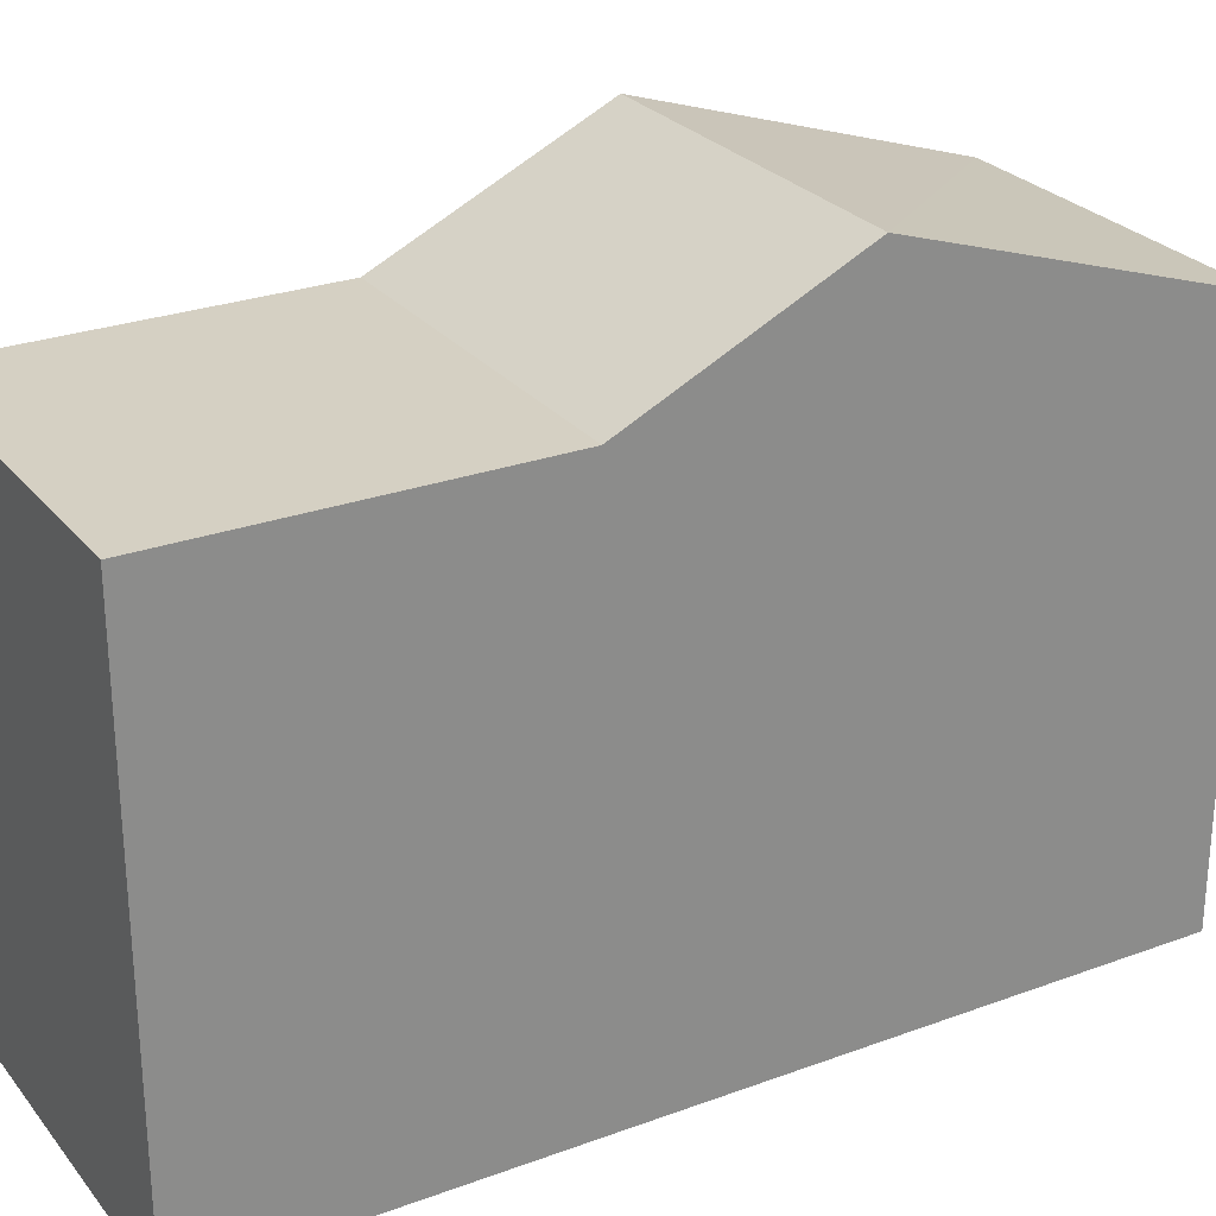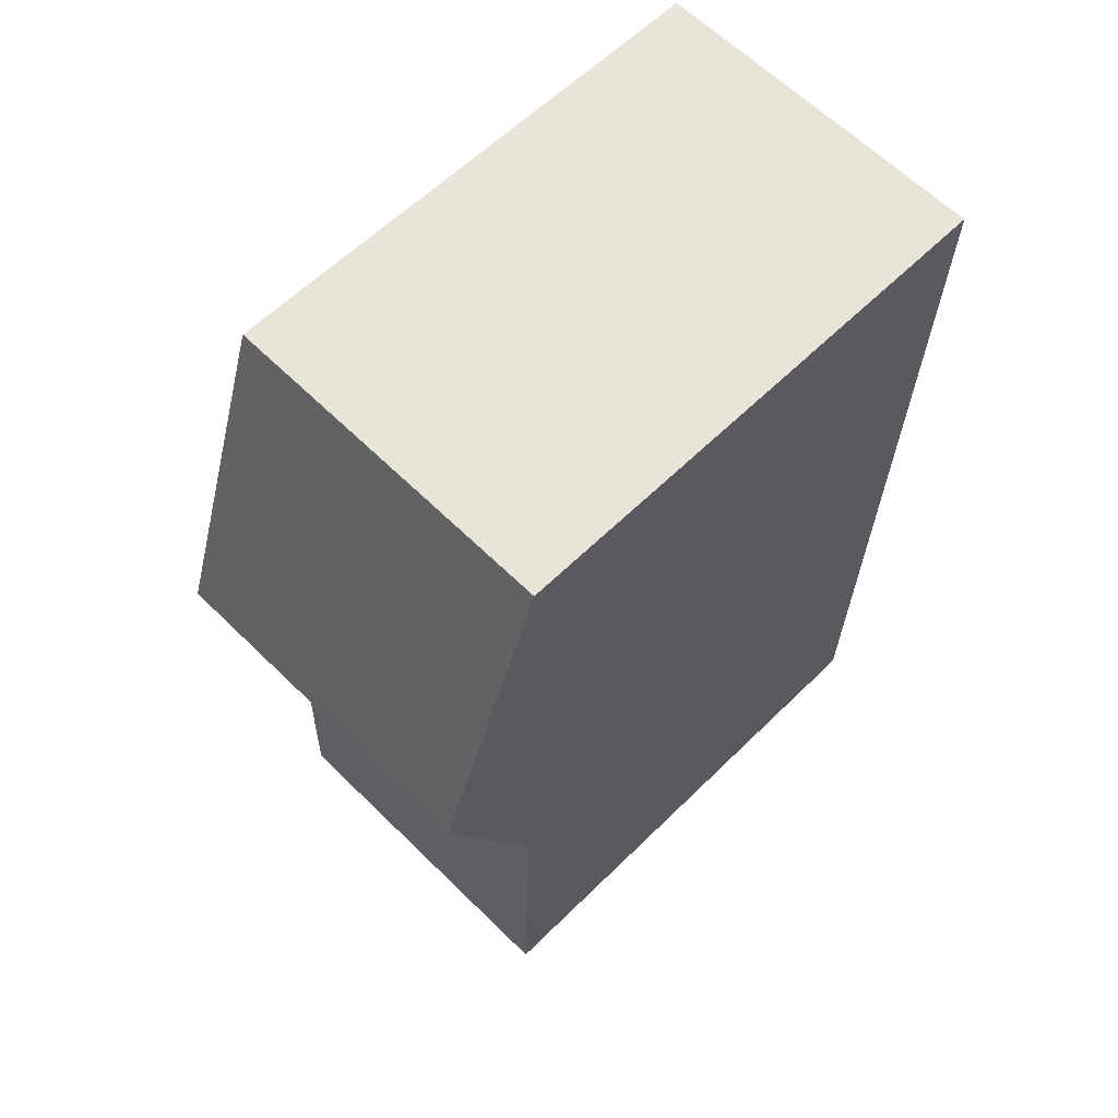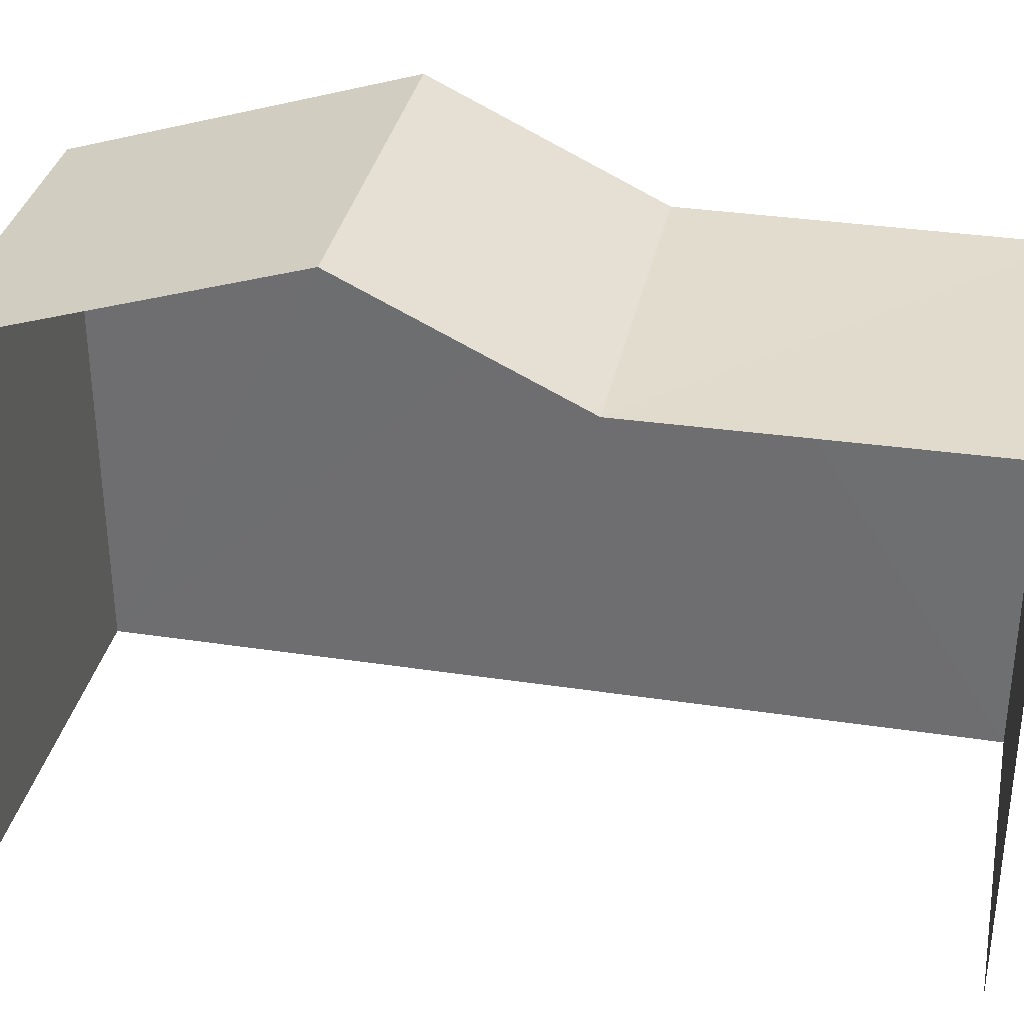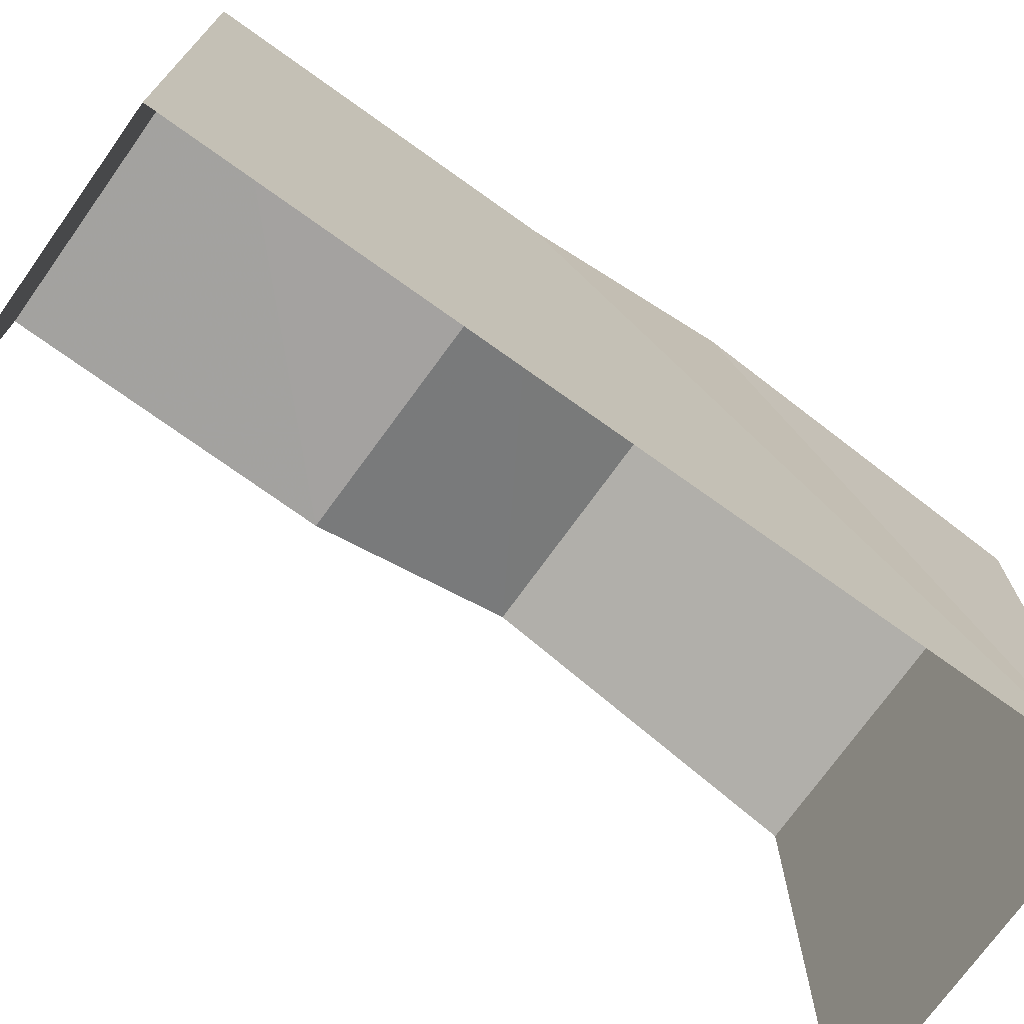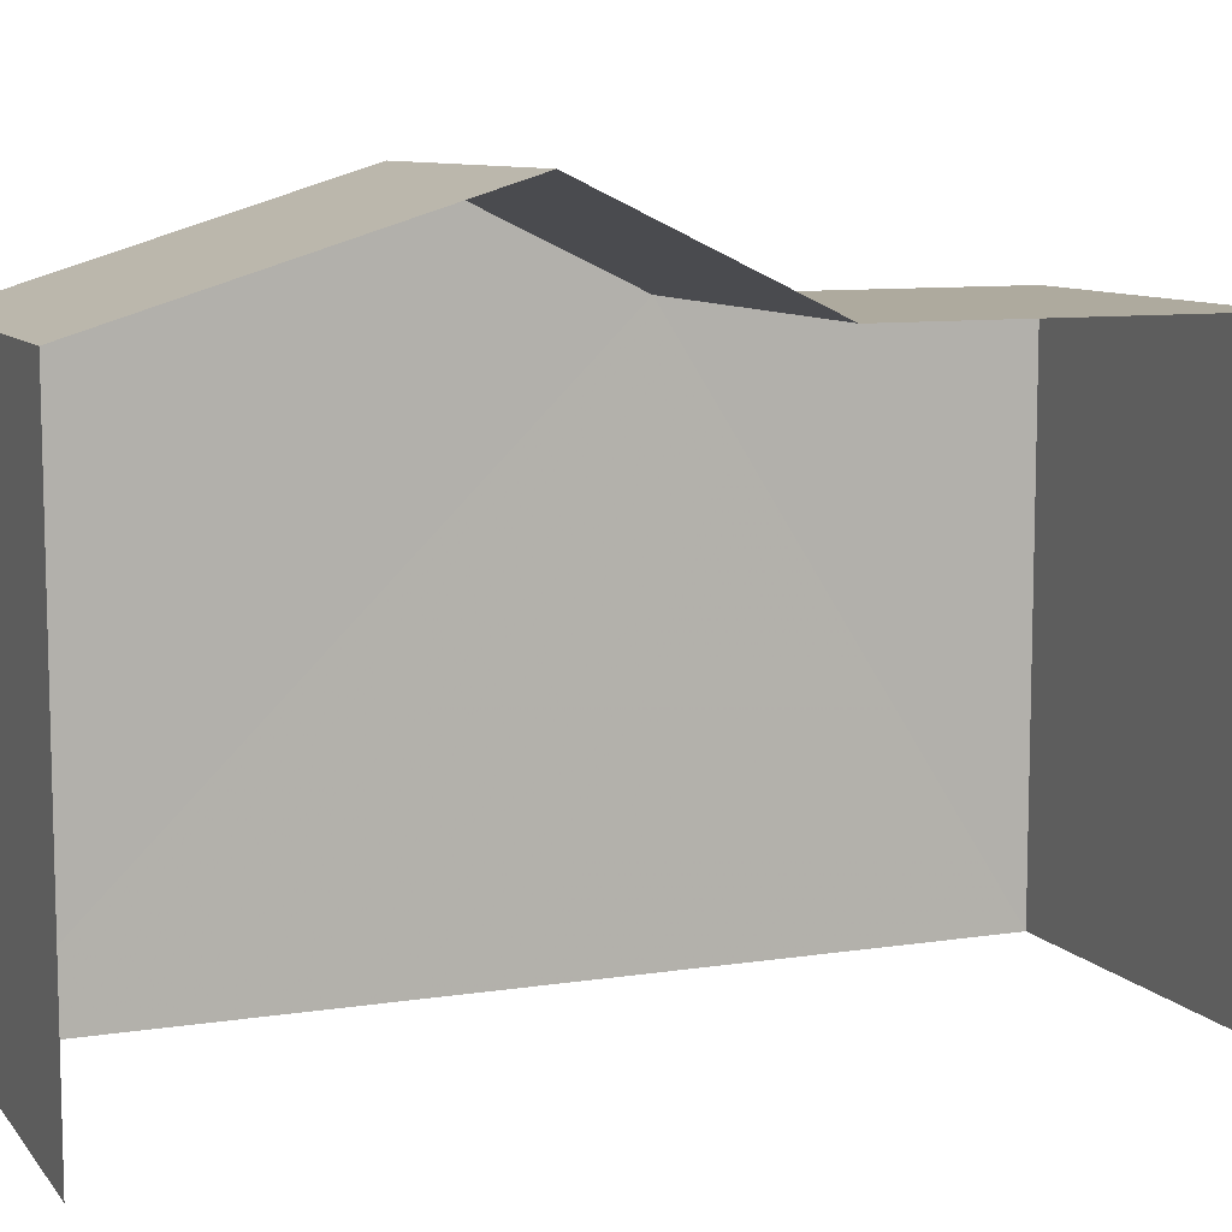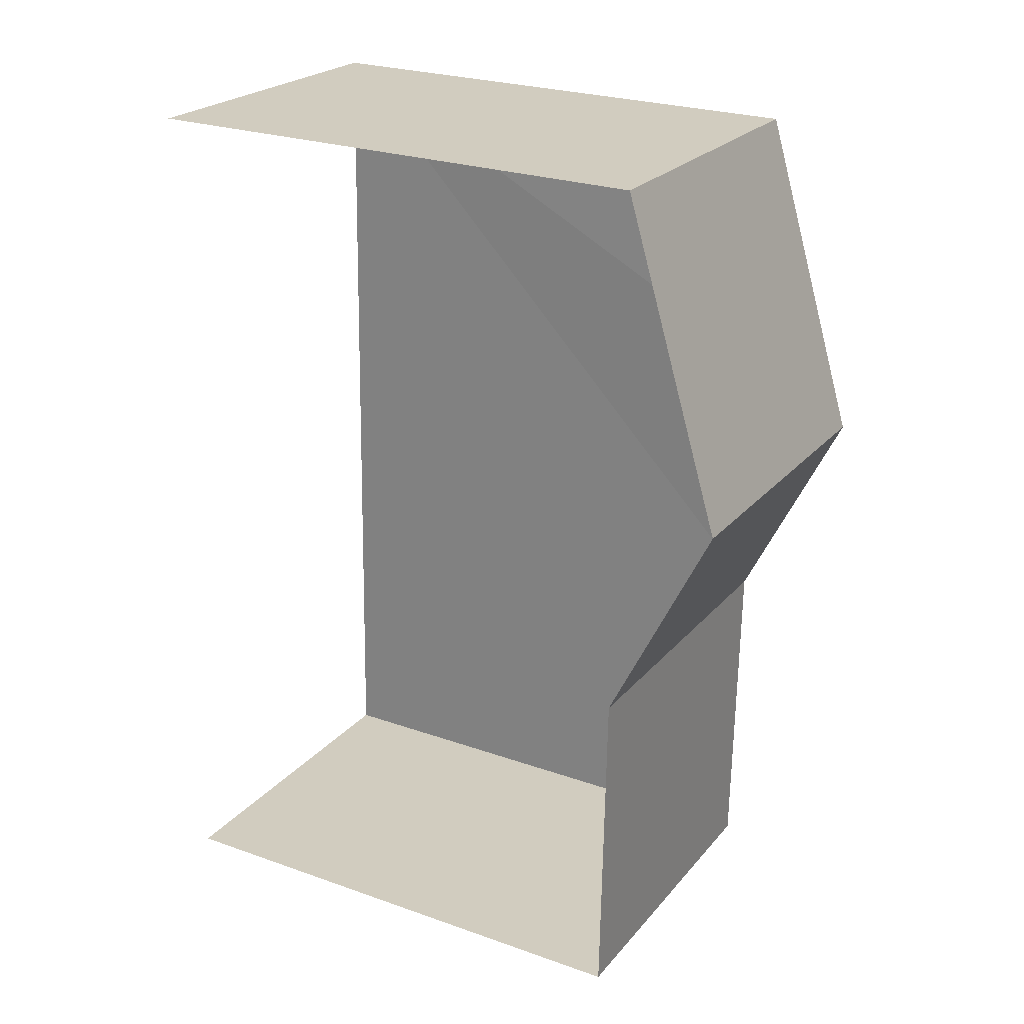
<metadata>
{"format":"obj","ext":"obj","renderer":"f3d","projection":"perspective","resolution":1024,"background":"white","views":[{"elev":26.5,"azim":58.3,"up":"+Z"},{"elev":60.0,"azim":44.7,"up":"+Y"},{"elev":33.9,"azim":-80.1,"up":"+Z"},{"elev":-72.6,"azim":52.6,"up":"+Z"},{"elev":9.2,"azim":-114.0,"up":"+Z"},{"elev":25.4,"azim":-60.5,"up":"+Y"}]}
</metadata>
<code>
v -3.735e+05 -1.043e+05 25.58
v -3.735e+05 -1.043e+05 25.58
v -3.735e+05 -1.043e+05 25.58
v -3.735e+05 -1.043e+05 25.58
v -3.735e+05 -1.043e+05 33.92
v -3.735e+05 -1.043e+05 32.58
v -3.735e+05 -1.043e+05 33.92
v -3.735e+05 -1.043e+05 32.58
v -3.735e+05 -1.043e+05 32.58
v -3.735e+05 -1.043e+05 32.58
v -3.735e+05 -1.043e+05 32.58
v -3.735e+05 -1.043e+05 32.58
f 1 2 3
f 1 4 2
f 9 2 4
f 4 10 9
f 7 6 2
f 9 7 2
f 5 6 7
f 5 8 6
f 9 10 11
f 12 9 11
f 7 9 12
f 5 7 12
f 8 5 3
f 3 12 1
f 12 11 1
f 5 12 3
f 10 4 1
f 11 10 1
f 8 3 2
f 6 8 2

</code>
